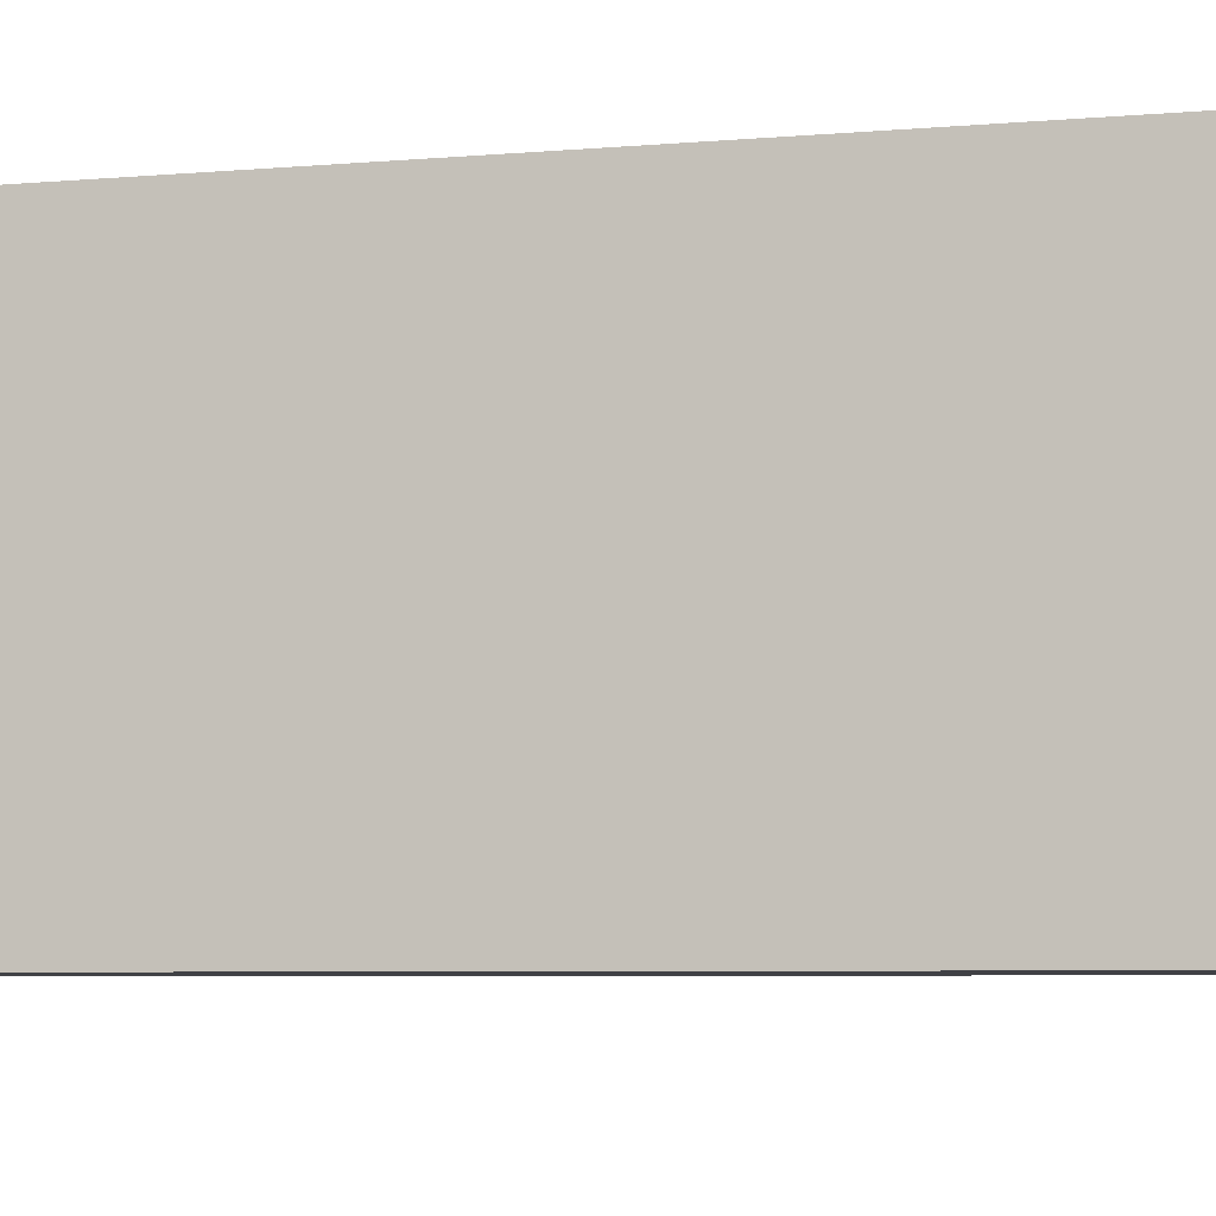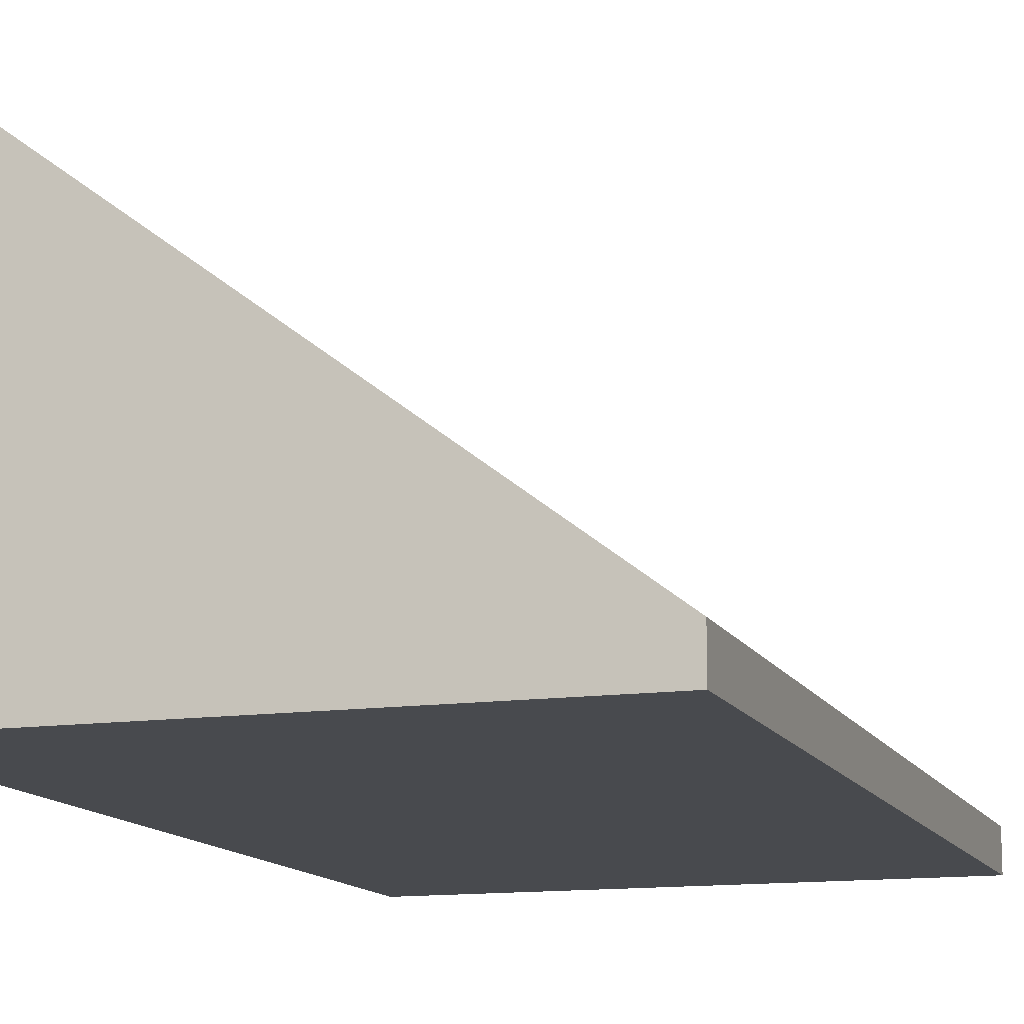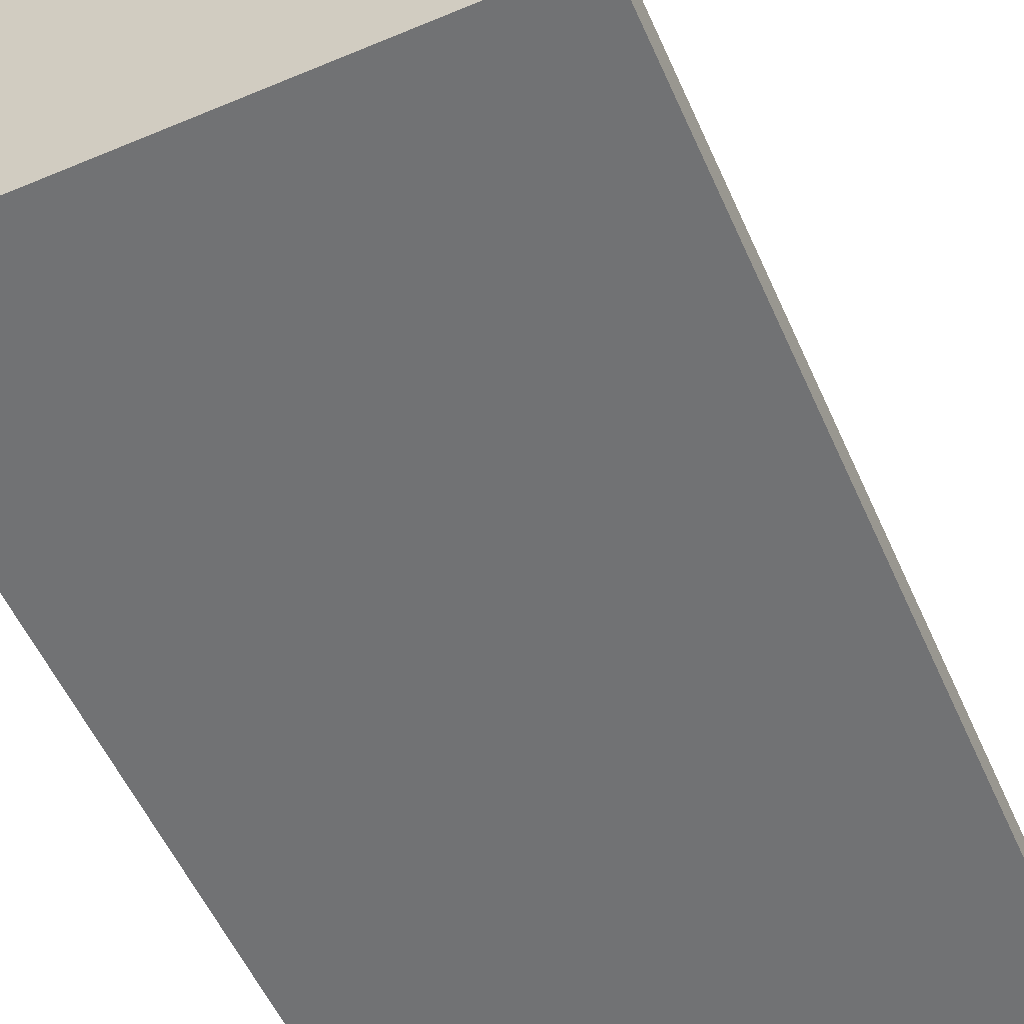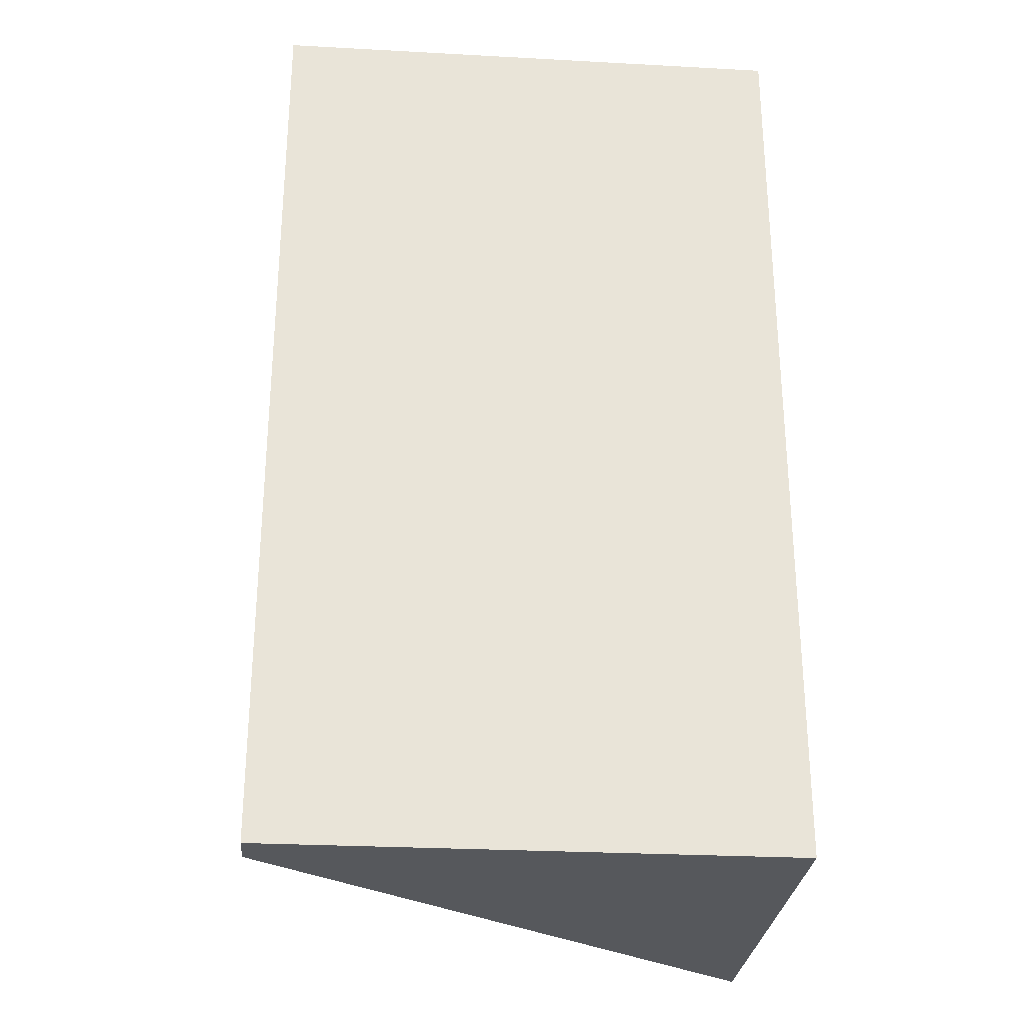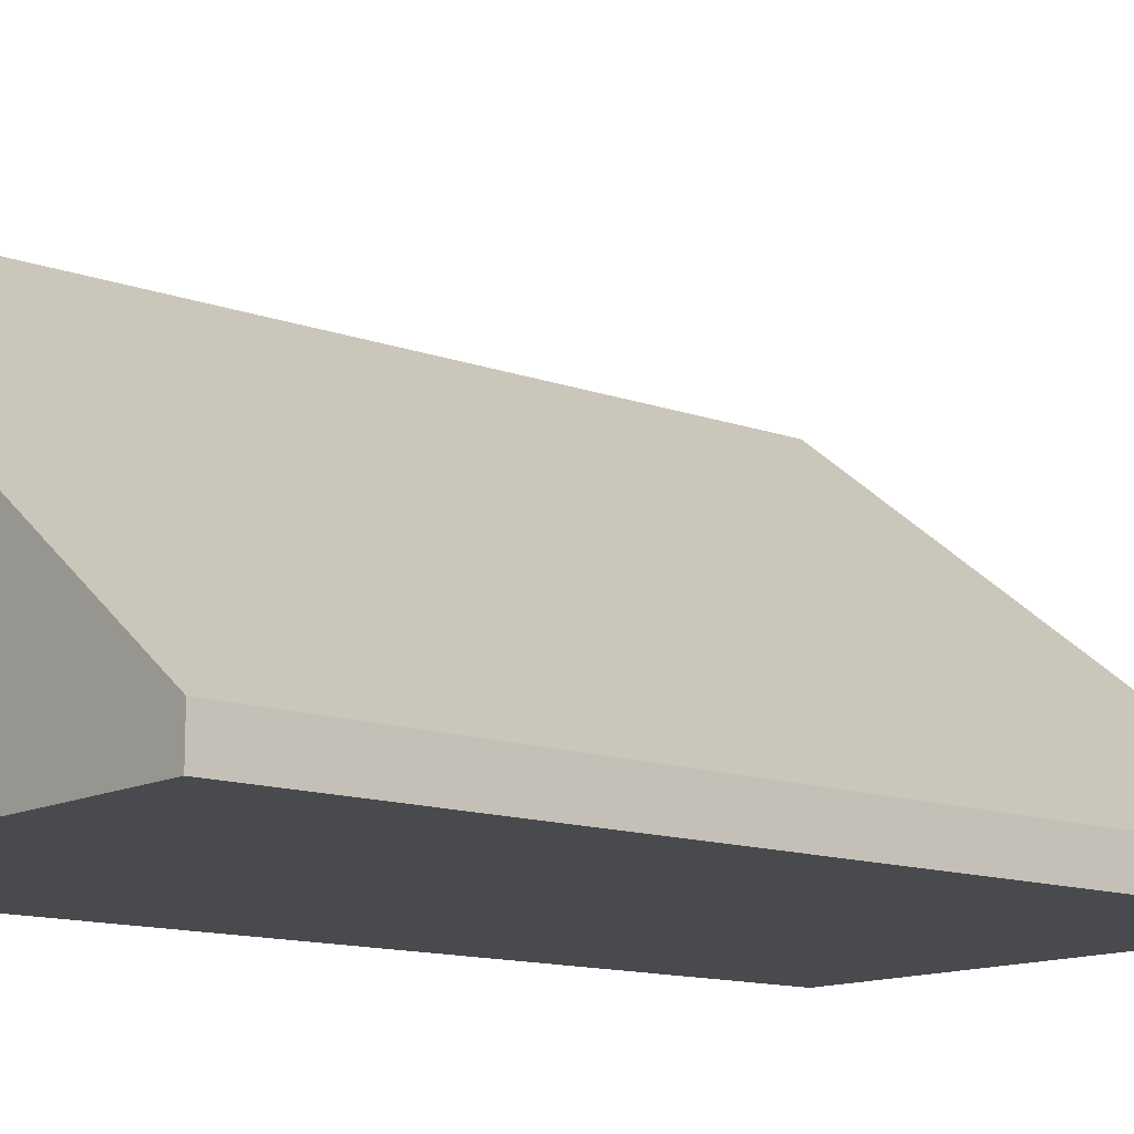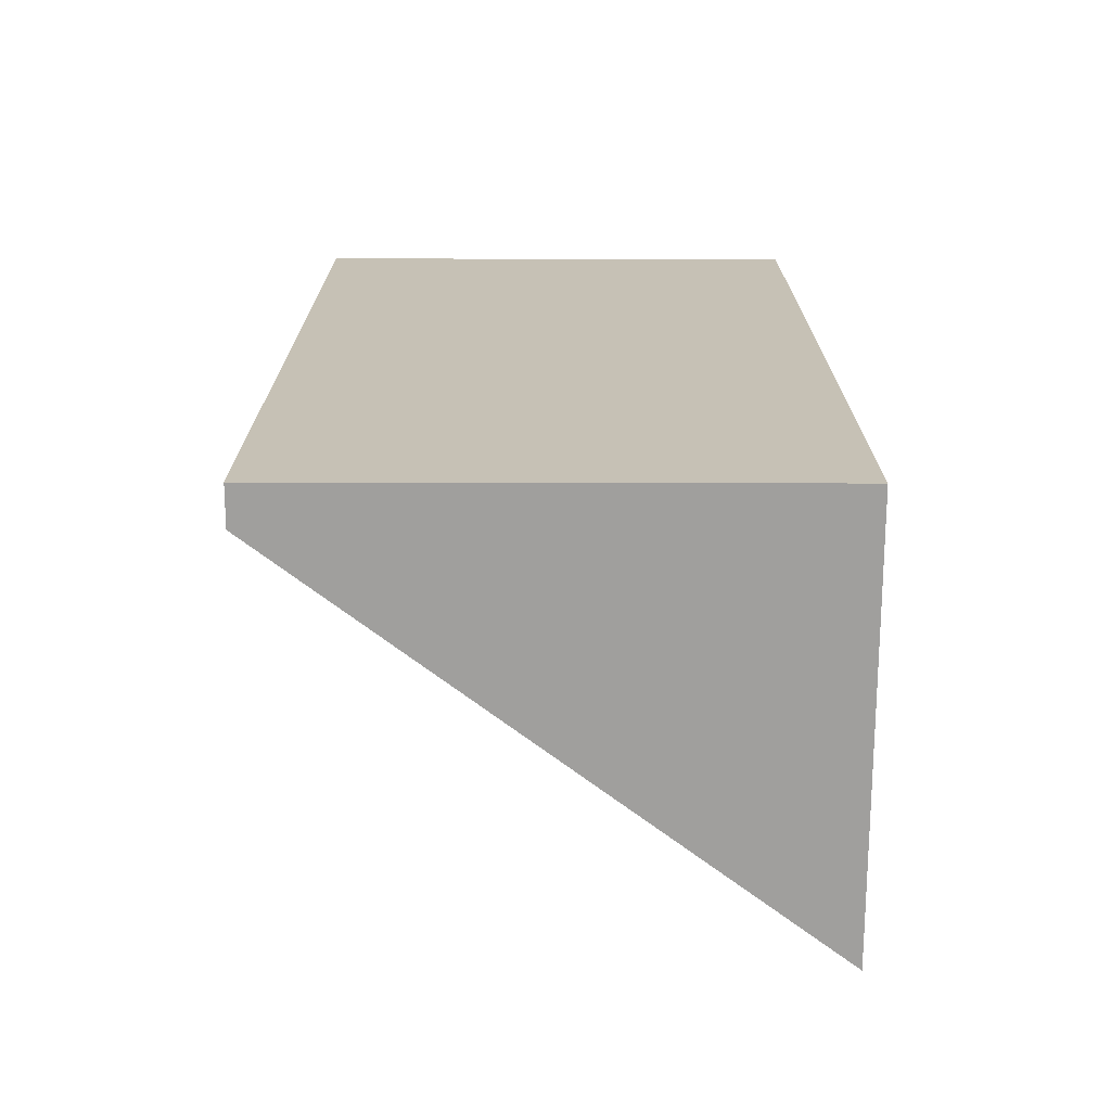
<metadata>
{"format":"obj","ext":"obj","renderer":"f3d","projection":"perspective","resolution":1024,"background":"white","views":[{"elev":-5.9,"azim":105.2,"up":"+Y"},{"elev":-13.0,"azim":-161.7,"up":"+Y"},{"elev":-55.4,"azim":-156.2,"up":"+Y"},{"elev":-28.0,"azim":-4.7,"up":"+Z"},{"elev":-12.8,"azim":-130.0,"up":"+Y"},{"elev":-71.3,"azim":-0.1,"up":"+Z"}]}
</metadata>
<code>
v  5 0 -2.344
v  5 2.2 -2.344
v  5 2.2 2.344
v  5 0 2.344
v  2.344 0 2.344
v  2.344 0 -2.344
v  2.344 0.2 -2.344
v  2.344 0.2 2.344
g Road3
f 1 2 3
f 3 4 1
f 4 5 6
f 6 1 4
f 2 7 8
f 8 3 2
f 2 1 6
f 6 7 2
f 7 6 5
f 5 8 7
f 8 5 4
f 4 3 8

</code>
